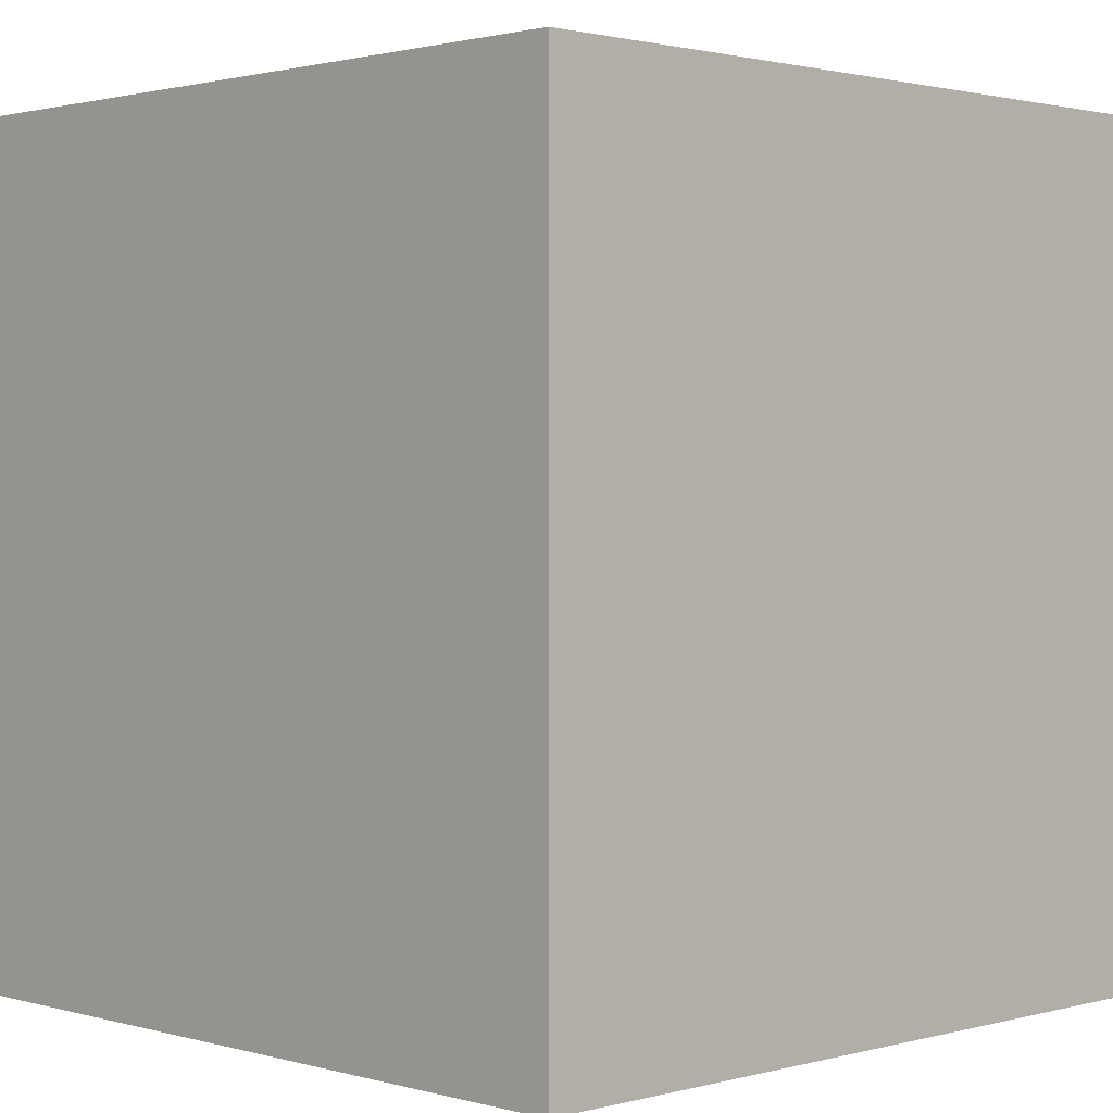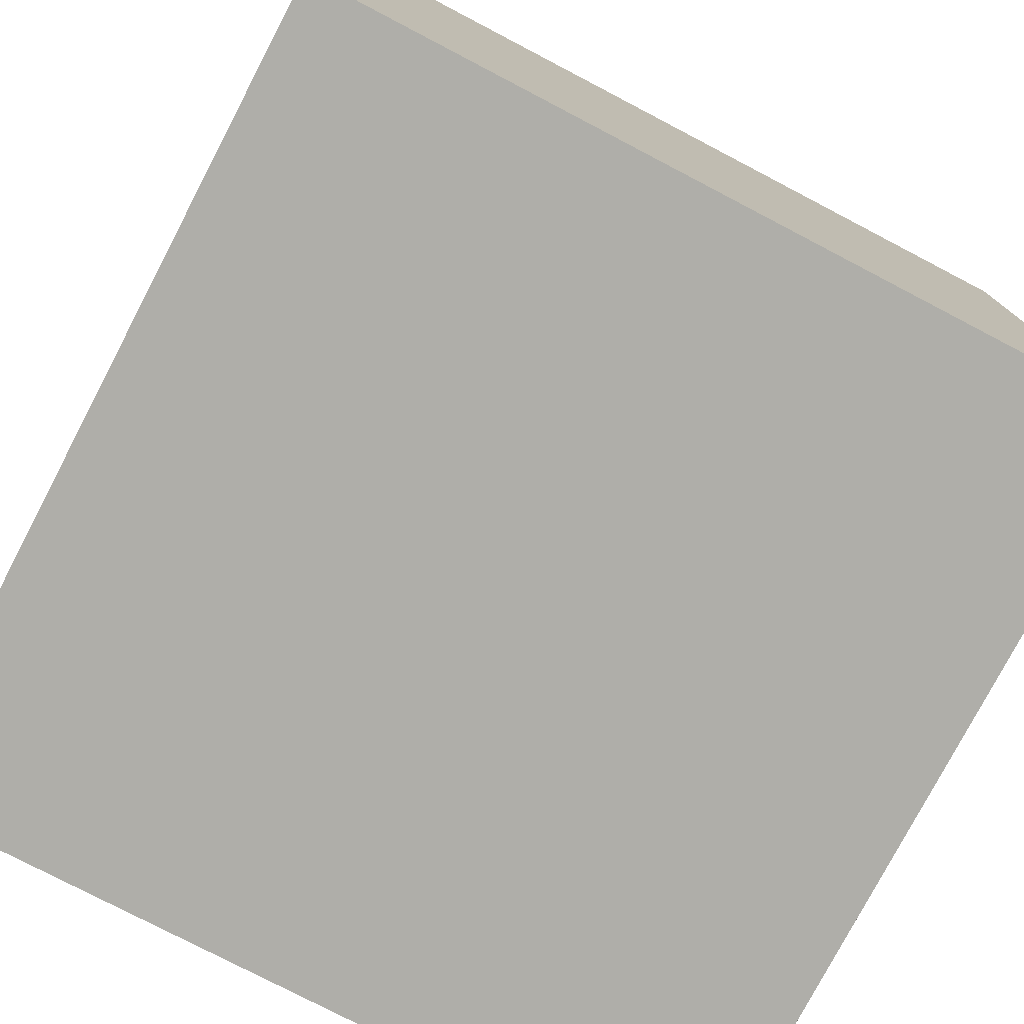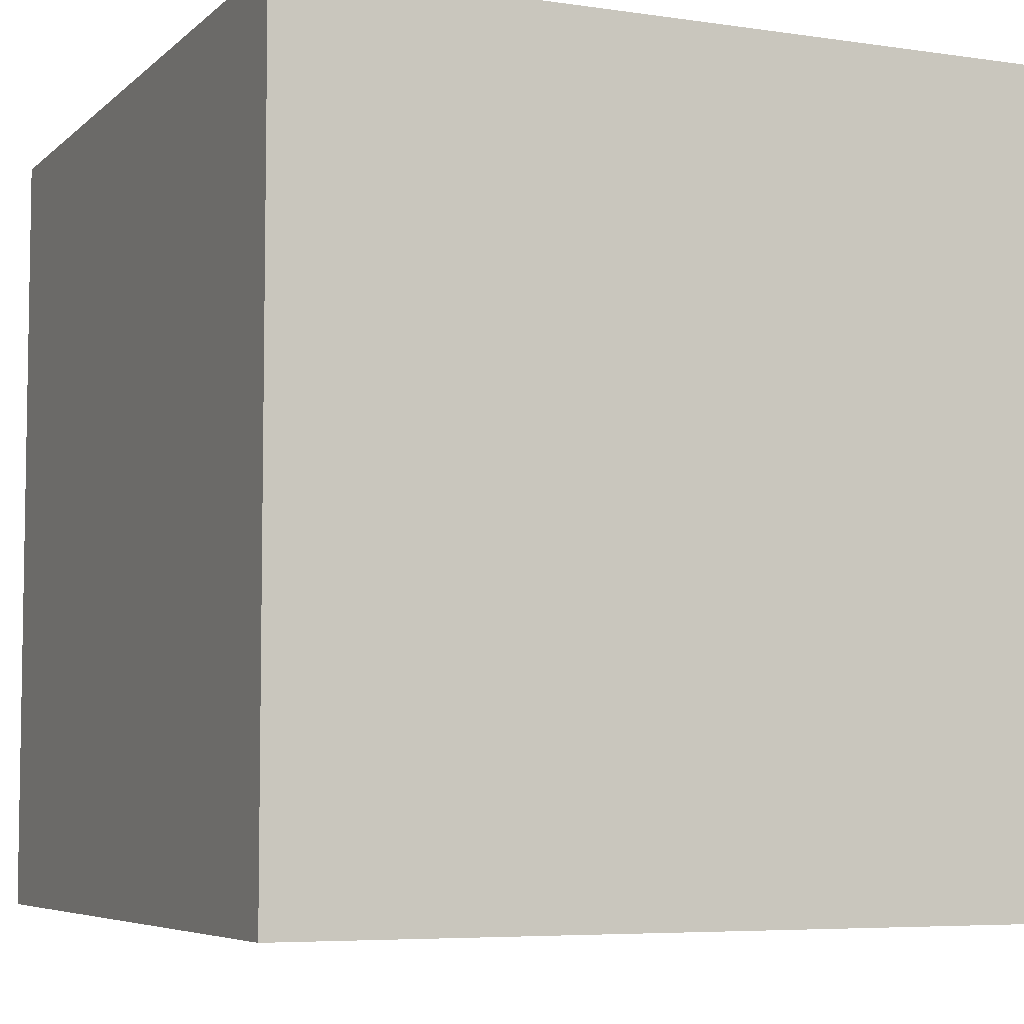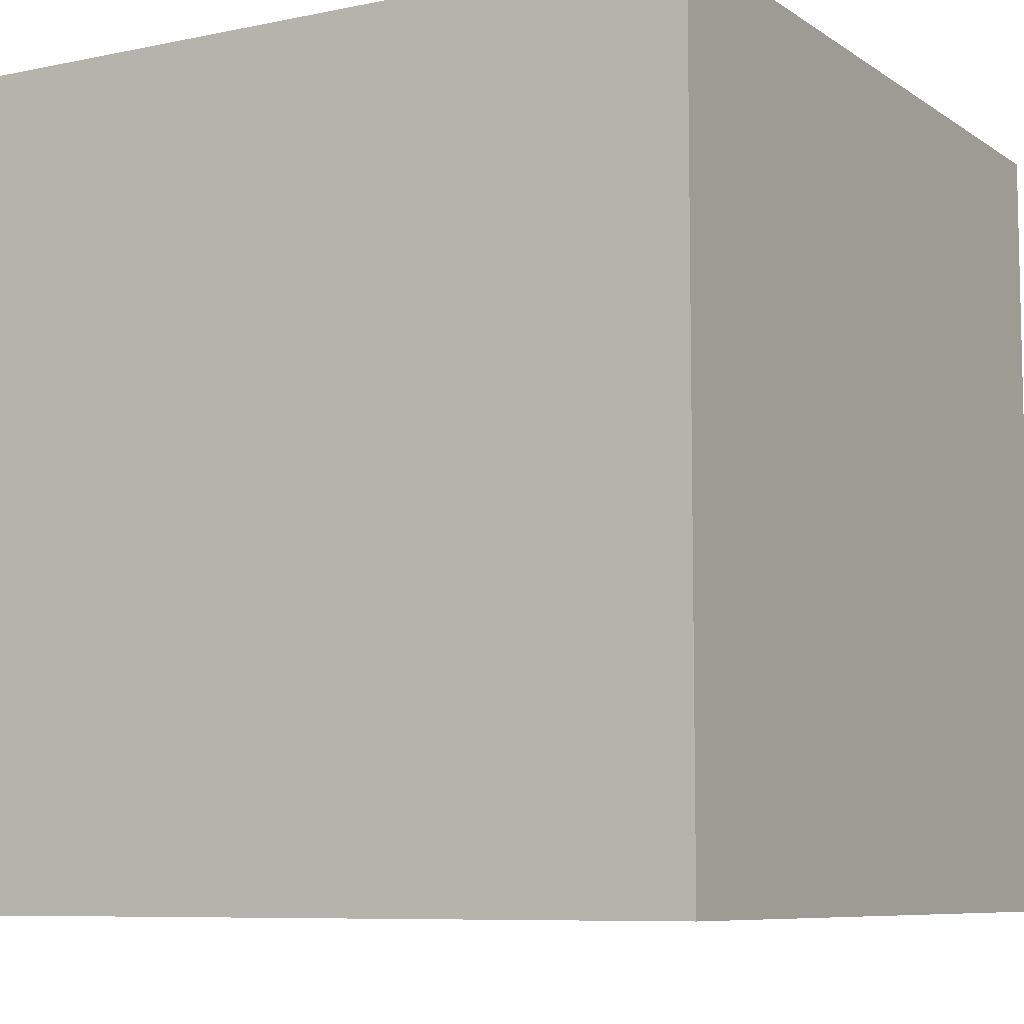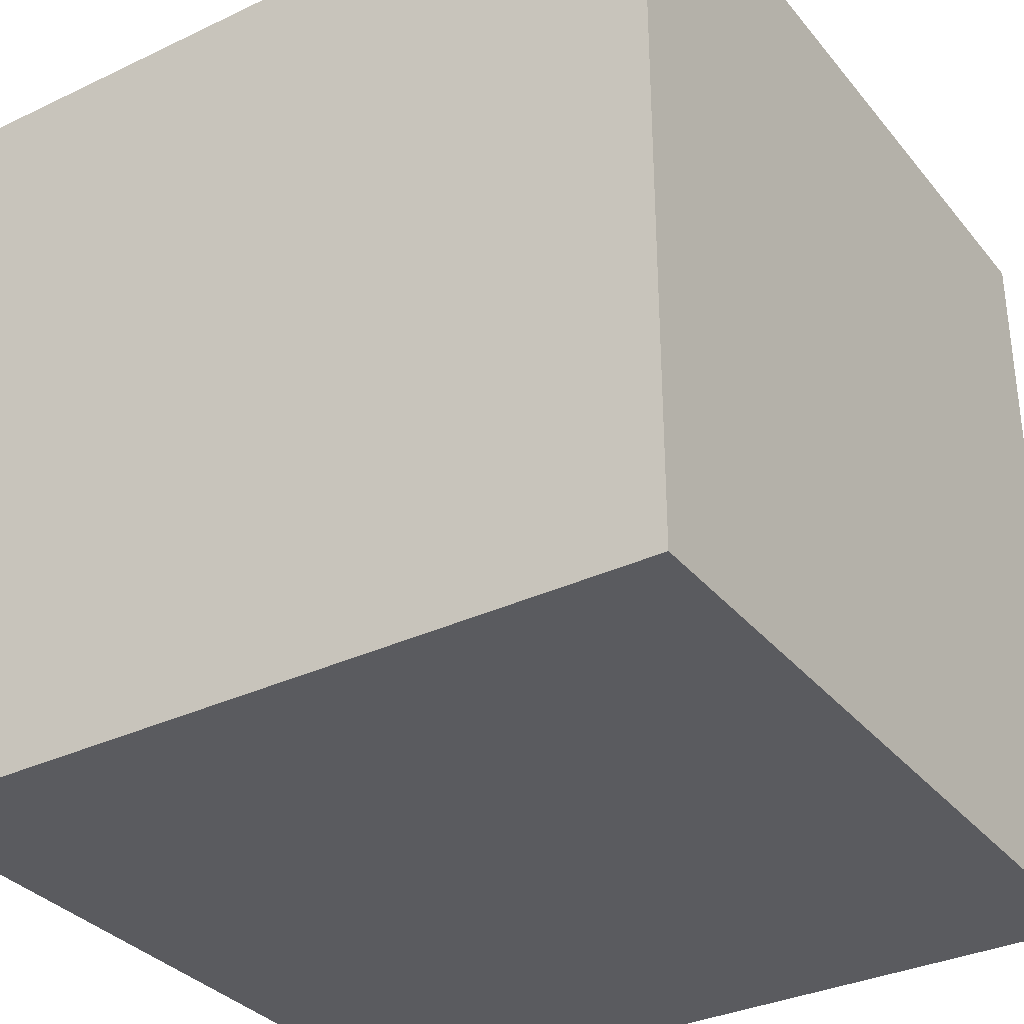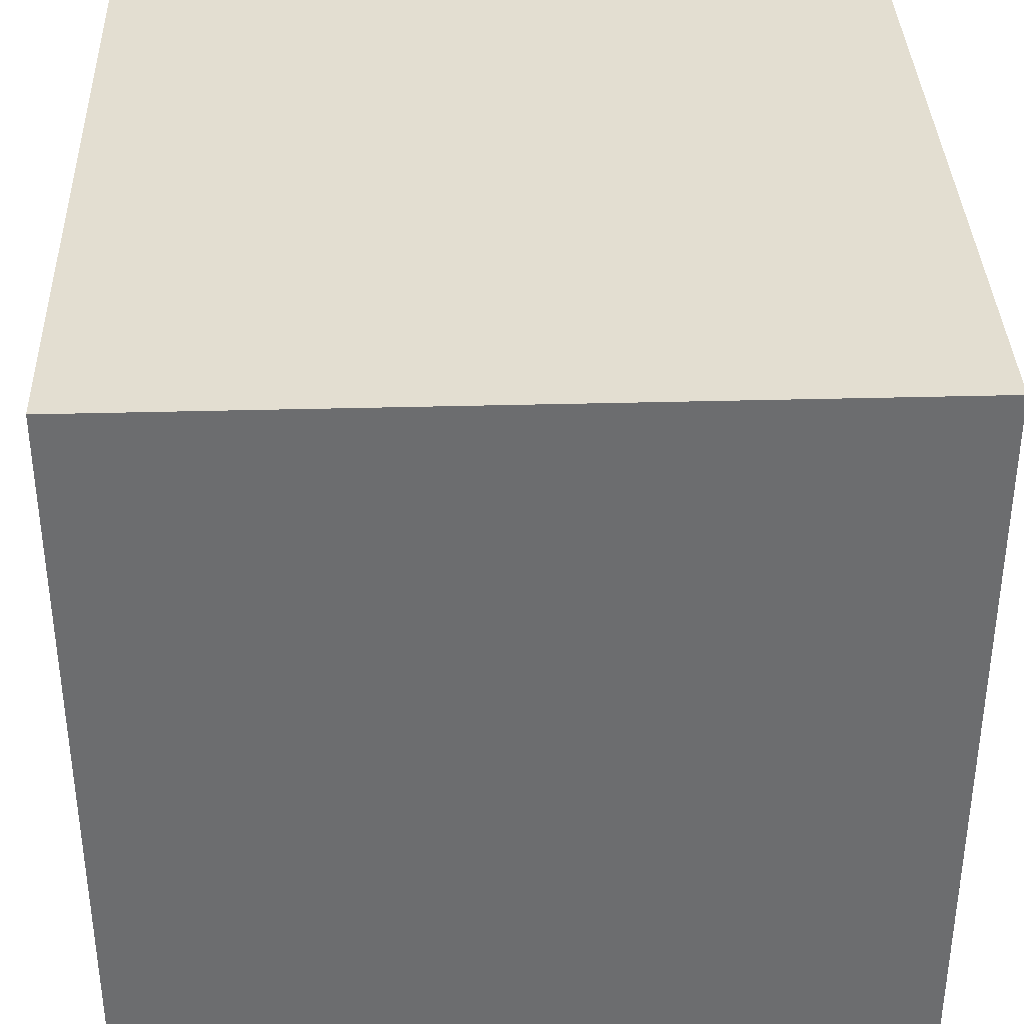
<metadata>
{"format":"obj","ext":"obj","renderer":"f3d","projection":"perspective","resolution":1024,"background":"white","views":[{"elev":1.4,"azim":-134.4,"up":"+Y"},{"elev":-77.5,"azim":152.4,"up":"+Z"},{"elev":-6.0,"azim":65.9,"up":"+Z"},{"elev":-7.9,"azim":120.2,"up":"+Z"},{"elev":-33.4,"azim":33.0,"up":"+Z"},{"elev":36.3,"azim":-92.0,"up":"+Z"}]}
</metadata>
<code>
o Cube
v -1 -1 1
v -1 -1 -1
v 1 -1 -1
v 1 -1 1
v -1 1 1
v -1 1 -1
v 1 1 -1
v 1 1 1
f 1 2 6
f 2 3 7
f 3 4 8
f 4 1 5
f 4 3 2
f 5 6 7
f 5 1 6
f 6 2 7
f 7 3 8
f 8 4 5
f 1 4 2
f 8 5 7

</code>
